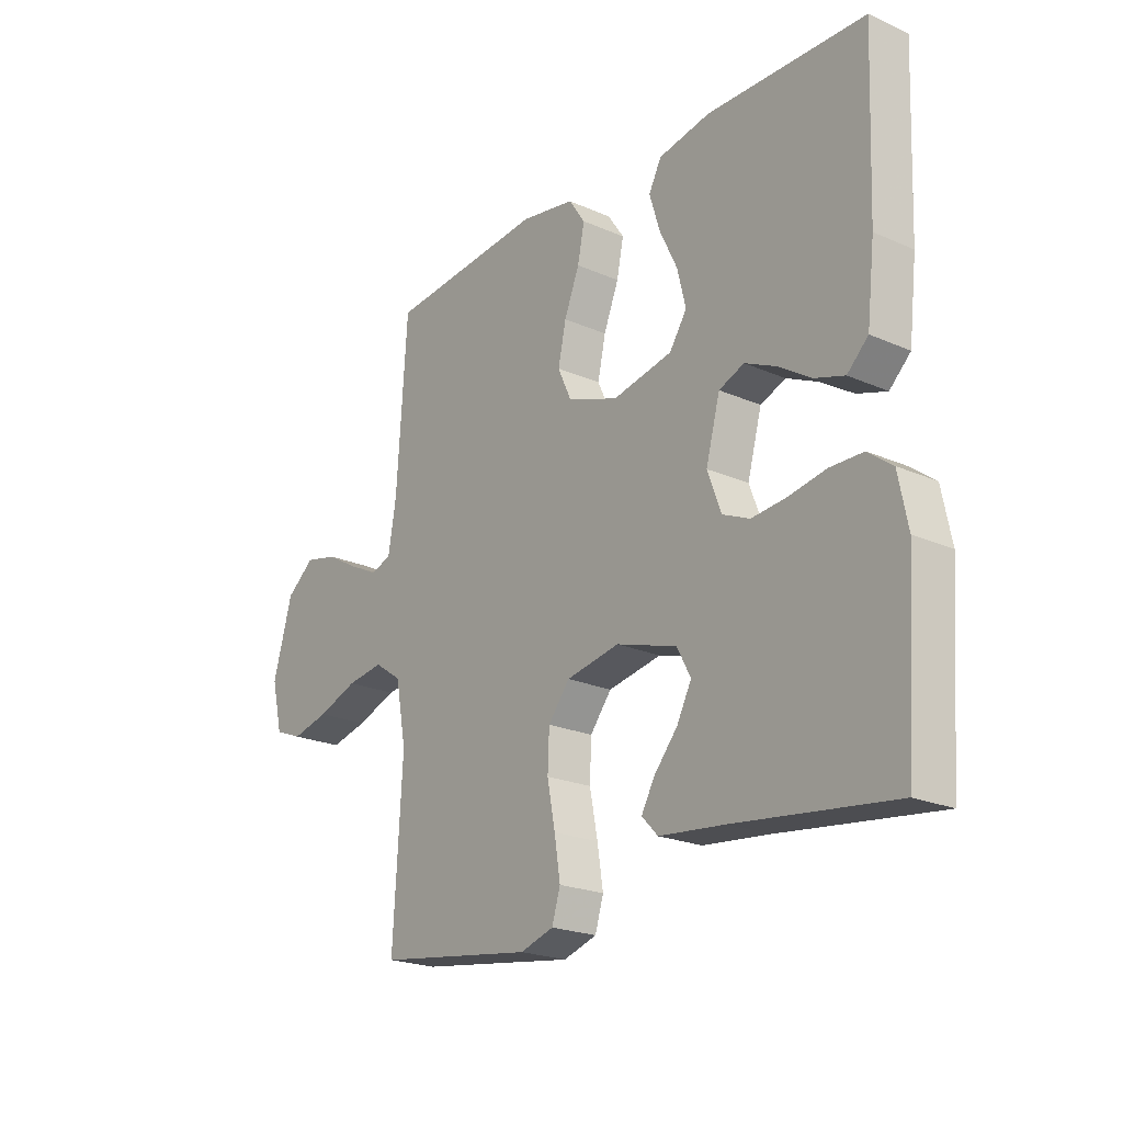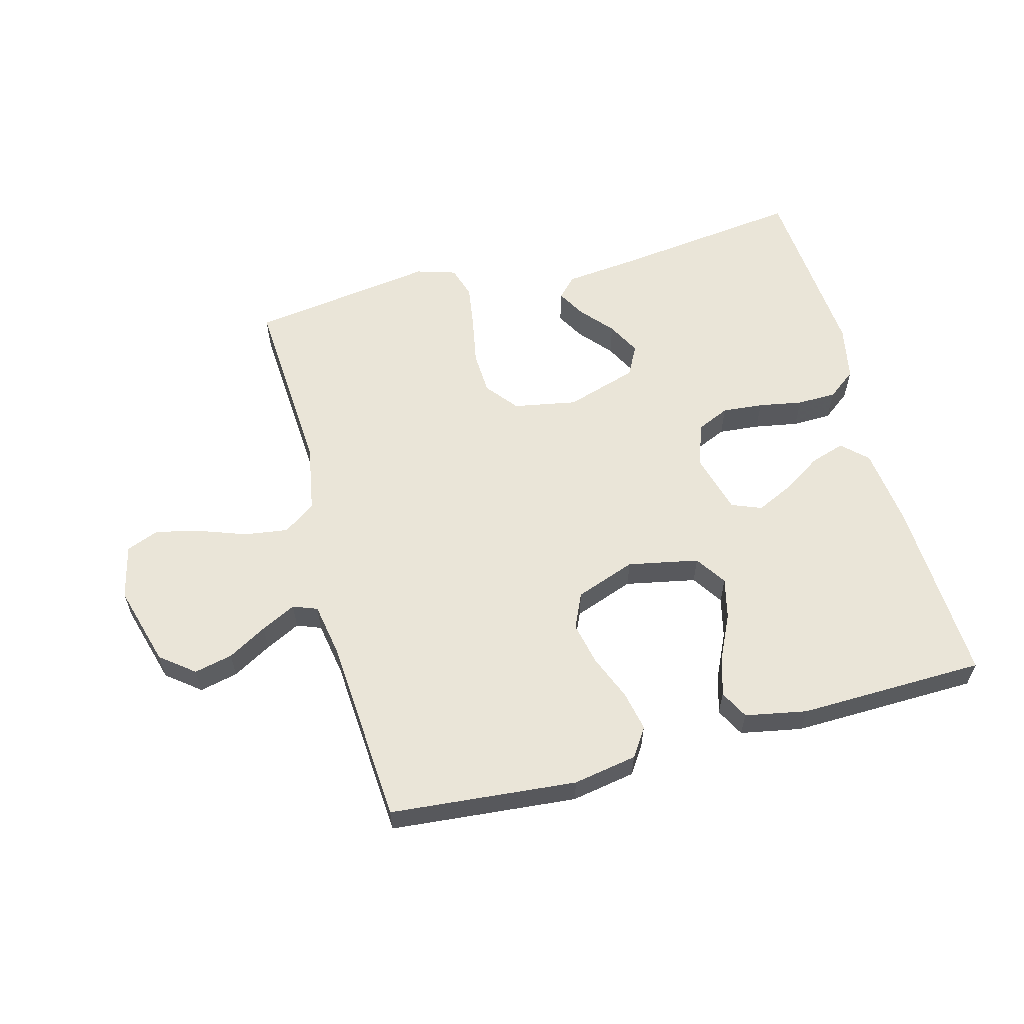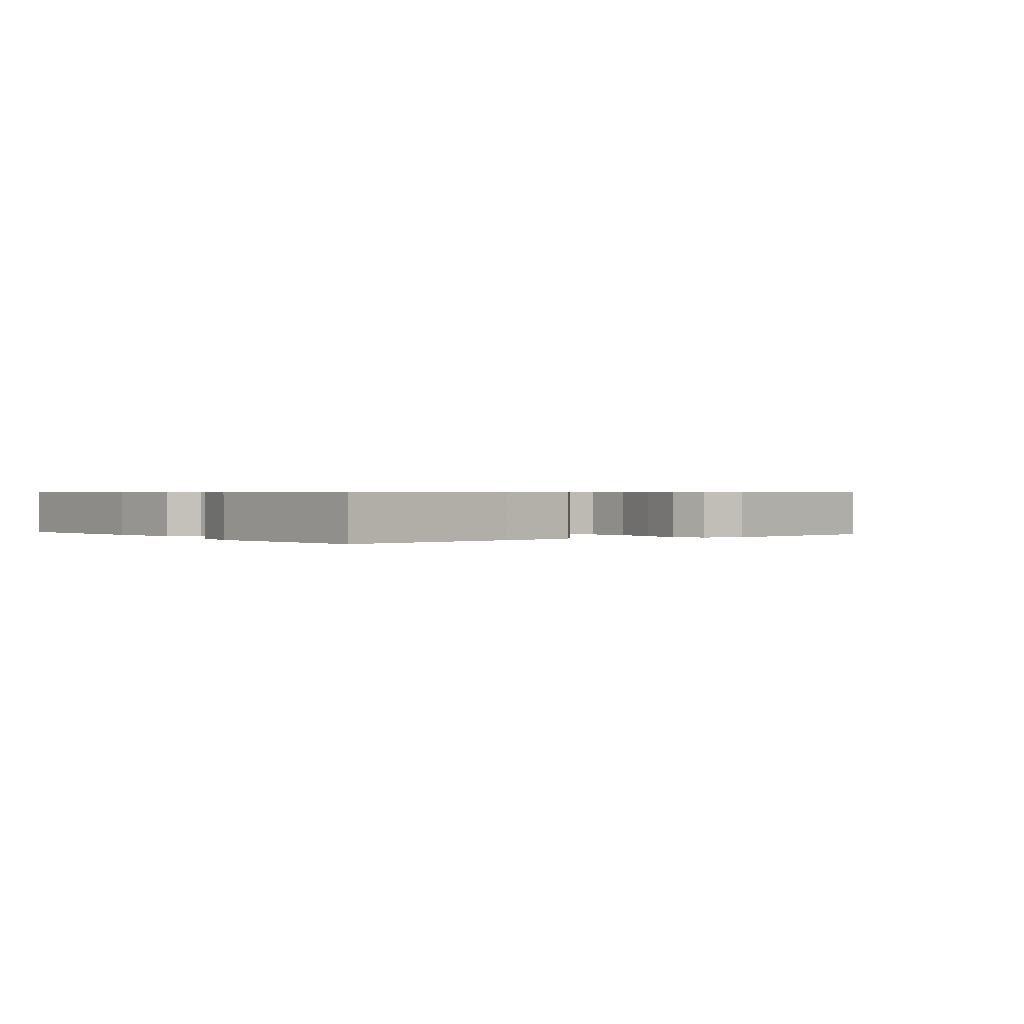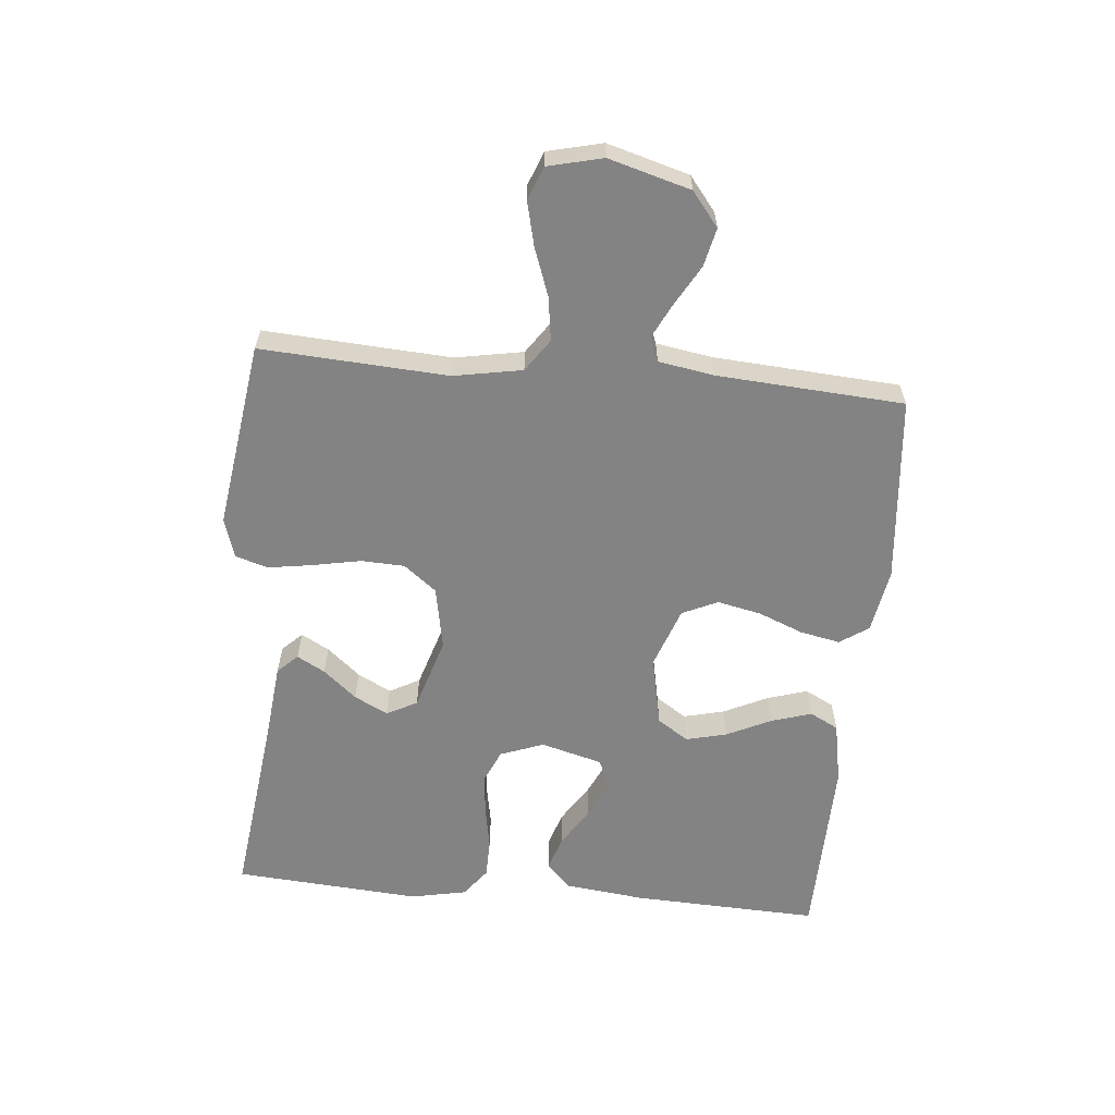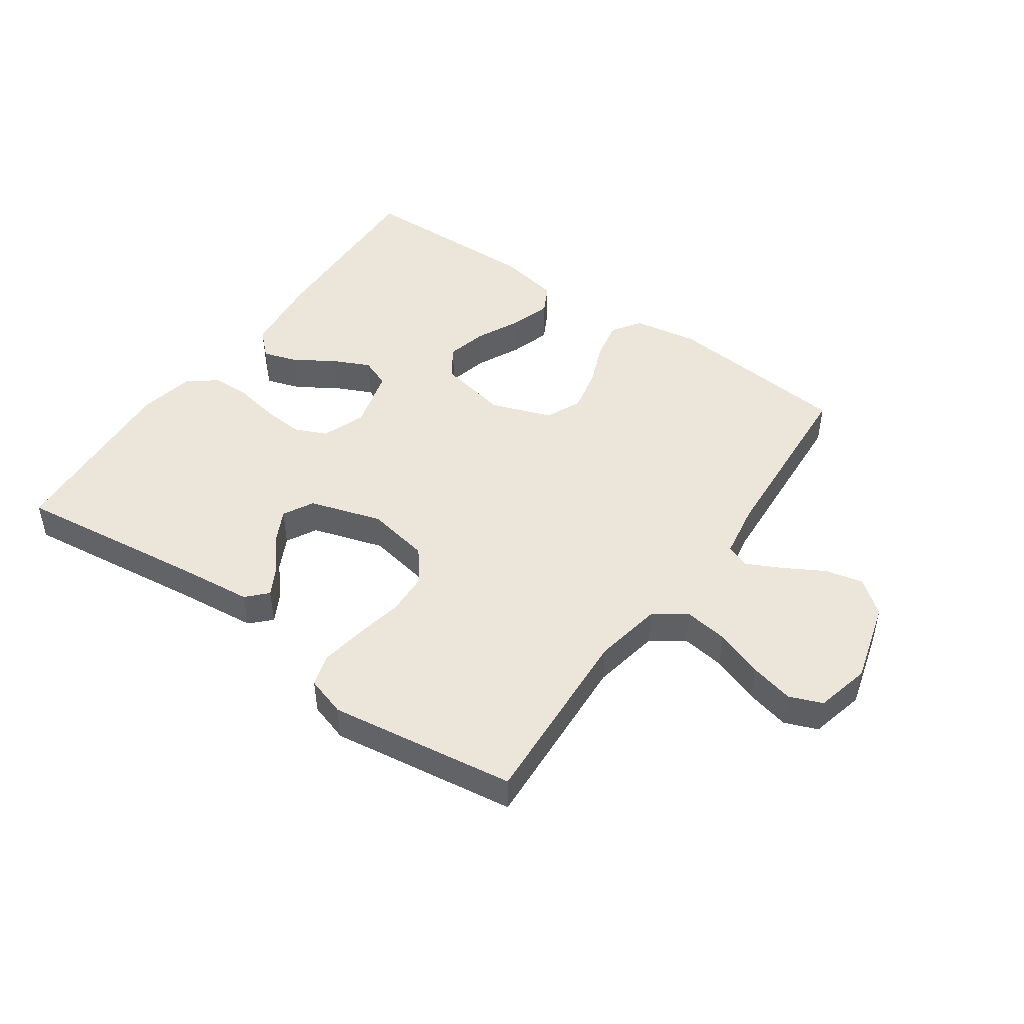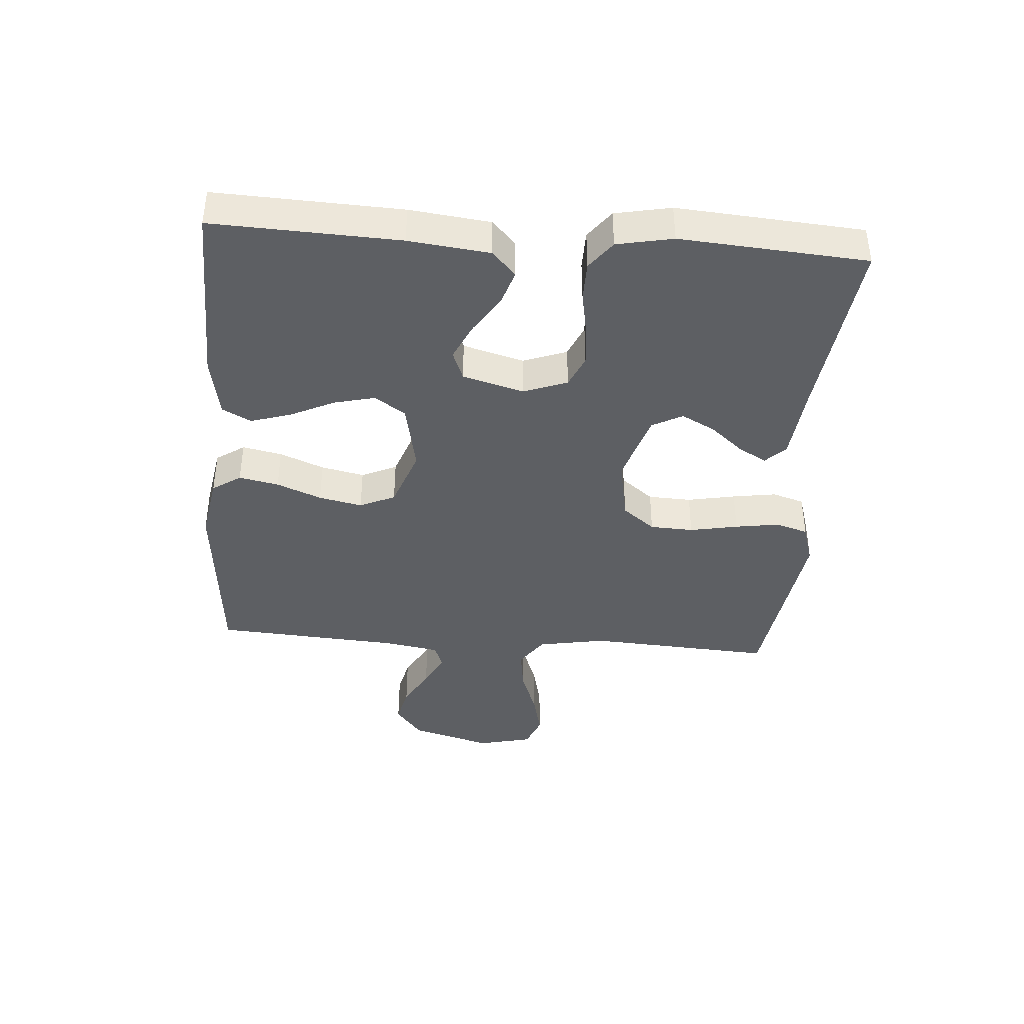
<metadata>
{"format":"obj","ext":"obj","renderer":"f3d","projection":"perspective","resolution":1024,"background":"white","views":[{"elev":-21.8,"azim":52.3,"up":"+Z"},{"elev":59.2,"azim":-15.1,"up":"+Y"},{"elev":0.6,"azim":142.2,"up":"+Y"},{"elev":-61.0,"azim":-95.3,"up":"+Y"},{"elev":47.2,"azim":-144.9,"up":"+Y"},{"elev":-40.4,"azim":85.7,"up":"+Y"}]}
</metadata>
<code>
v -0.5 0.07 0.5
v -0.2 0.07 0.528
v -0.097 0.07 0.51
v -0.066 0.07 0.464
v -0.079 0.07 0.4
v -0.108 0.07 0.328
v -0.123 0.07 0.258
v -0.097 0.07 0.201
v 0 0.07 0.166
v 0.114 0.07 0.189
v 0.147 0.07 0.239
v 0.131 0.07 0.305
v 0.097 0.07 0.376
v 0.077 0.07 0.441
v 0.101 0.07 0.487
v 0.2 0.07 0.506
v 0.5 0.07 0.5
v 0.488 0.07 0.2
v 0.473 0.07 0.07
v 0.433 0.07 0.032
v 0.377 0.07 0.05
v 0.315 0.07 0.09
v 0.255 0.07 0.118
v 0.207 0.07 0.099
v 0.18 0.07 0
v 0.206 0.07 -0.07
v 0.258 0.07 -0.093
v 0.324 0.07 -0.087
v 0.395 0.07 -0.074
v 0.458 0.07 -0.075
v 0.504 0.07 -0.11
v 0.522 0.07 -0.2
v 0.5 0.07 -0.5
v 0.2 0.07 -0.463
v 0.075 0.07 -0.45
v 0.044 0.07 -0.418
v 0.069 0.07 -0.373
v 0.114 0.07 -0.32
v 0.142 0.07 -0.266
v 0.116 0.07 -0.217
v 0 0.07 -0.181
v -0.102 0.07 -0.2
v -0.143 0.07 -0.252
v -0.146 0.07 -0.322
v -0.131 0.07 -0.4
v -0.12 0.07 -0.471
v -0.136 0.07 -0.523
v -0.2 0.07 -0.543
v -0.5 0.07 -0.5
v -0.482 0.07 -0.2
v -0.502 0.07 -0.09
v -0.554 0.07 -0.054
v -0.624 0.07 -0.064
v -0.701 0.07 -0.092
v -0.772 0.07 -0.109
v -0.825 0.07 -0.088
v -0.846 0.07 0
v -0.809 0.07 0.131
v -0.755 0.07 0.174
v -0.693 0.07 0.16
v -0.63 0.07 0.124
v -0.574 0.07 0.096
v -0.535 0.07 0.111
v -0.52 0.07 0.2
v -0.5 0 0.5
v -0.2 0 0.528
v -0.097 0 0.51
v -0.066 0 0.464
v -0.079 0 0.4
v -0.108 0 0.328
v -0.123 0 0.258
v -0.097 0 0.201
v 0 0 0.166
v 0.114 0 0.189
v 0.147 0 0.239
v 0.131 0 0.305
v 0.097 0 0.376
v 0.077 0 0.441
v 0.101 0 0.487
v 0.2 0 0.506
v 0.5 0 0.5
v 0.488 0 0.2
v 0.473 0 0.07
v 0.433 0 0.032
v 0.377 0 0.05
v 0.315 0 0.09
v 0.255 0 0.118
v 0.207 0 0.099
v 0.18 0 0
v 0.206 0 -0.07
v 0.258 0 -0.093
v 0.324 0 -0.087
v 0.395 0 -0.074
v 0.458 0 -0.075
v 0.504 0 -0.11
v 0.522 0 -0.2
v 0.5 0 -0.5
v 0.2 0 -0.463
v 0.075 0 -0.45
v 0.044 0 -0.418
v 0.069 0 -0.373
v 0.114 0 -0.32
v 0.142 0 -0.266
v 0.116 0 -0.217
v 0 0 -0.181
v -0.102 0 -0.2
v -0.143 0 -0.252
v -0.146 0 -0.322
v -0.131 0 -0.4
v -0.12 0 -0.471
v -0.136 0 -0.523
v -0.2 0 -0.543
v -0.5 0 -0.5
v -0.482 0 -0.2
v -0.502 0 -0.09
v -0.554 0 -0.054
v -0.624 0 -0.064
v -0.701 0 -0.092
v -0.772 0 -0.109
v -0.825 0 -0.088
v -0.846 0 0
v -0.809 0 0.131
v -0.755 0 0.174
v -0.693 0 0.16
v -0.63 0 0.124
v -0.574 0 0.096
v -0.535 0 0.111
v -0.52 0 0.2
f 58 59 60 61
f 58 61 62
f 57 58 62
f 56 57 62
f 53 54 55 56
f 52 53 56 62
f 51 52 62 63
f 47 48 49 50
f 44 45 46 47
f 44 47 50 51
f 35 36 37 38
f 34 35 38 39
f 33 34 39
f 32 33 39 40
f 28 29 30 31
f 27 28 31 32
f 19 20 21 22
f 19 22 23
f 18 19 23
f 17 18 23
f 16 17 23 24
f 12 13 14 15
f 11 12 15 16
f 3 4 5 6
f 3 6 7
f 64 1 2 3
f 64 3 7
f 63 64 7 8
f 43 44 51 63
f 42 43 63 8
f 41 42 8 9
f 27 32 40 41
f 26 27 41
f 25 26 41 9
f 11 16 24 25
f 10 11 25
f 9 10 25
f 125 124 123 122
f 126 125 122
f 126 122 121
f 126 121 120
f 120 119 118 117
f 126 120 117 116
f 127 126 116 115
f 114 113 112 111
f 111 110 109 108
f 115 114 111 108
f 102 101 100 99
f 103 102 99 98
f 103 98 97
f 104 103 97 96
f 95 94 93 92
f 96 95 92 91
f 86 85 84 83
f 87 86 83
f 87 83 82
f 87 82 81
f 88 87 81 80
f 79 78 77 76
f 80 79 76 75
f 70 69 68 67
f 71 70 67
f 67 66 65 128
f 71 67 128
f 72 71 128 127
f 127 115 108 107
f 72 127 107 106
f 73 72 106 105
f 105 104 96 91
f 105 91 90
f 73 105 90 89
f 89 88 80 75
f 89 75 74
f 89 74 73
f 1 65 66 2
f 2 66 67 3
f 3 67 68 4
f 4 68 69 5
f 5 69 70 6
f 6 70 71 7
f 7 71 72 8
f 8 72 73 9
f 9 73 74 10
f 10 74 75 11
f 11 75 76 12
f 12 76 77 13
f 13 77 78 14
f 14 78 79 15
f 15 79 80 16
f 16 80 81 17
f 17 81 82 18
f 18 82 83 19
f 19 83 84 20
f 20 84 85 21
f 21 85 86 22
f 22 86 87 23
f 23 87 88 24
f 24 88 89 25
f 25 89 90 26
f 26 90 91 27
f 27 91 92 28
f 28 92 93 29
f 29 93 94 30
f 30 94 95 31
f 31 95 96 32
f 32 96 97 33
f 33 97 98 34
f 34 98 99 35
f 35 99 100 36
f 36 100 101 37
f 37 101 102 38
f 38 102 103 39
f 39 103 104 40
f 40 104 105 41
f 41 105 106 42
f 42 106 107 43
f 43 107 108 44
f 44 108 109 45
f 45 109 110 46
f 46 110 111 47
f 47 111 112 48
f 48 112 113 49
f 49 113 114 50
f 50 114 115 51
f 51 115 116 52
f 52 116 117 53
f 53 117 118 54
f 54 118 119 55
f 55 119 120 56
f 56 120 121 57
f 57 121 122 58
f 58 122 123 59
f 59 123 124 60
f 60 124 125 61
f 61 125 126 62
f 62 126 127 63
f 63 127 128 64
f 64 128 65 1

</code>
